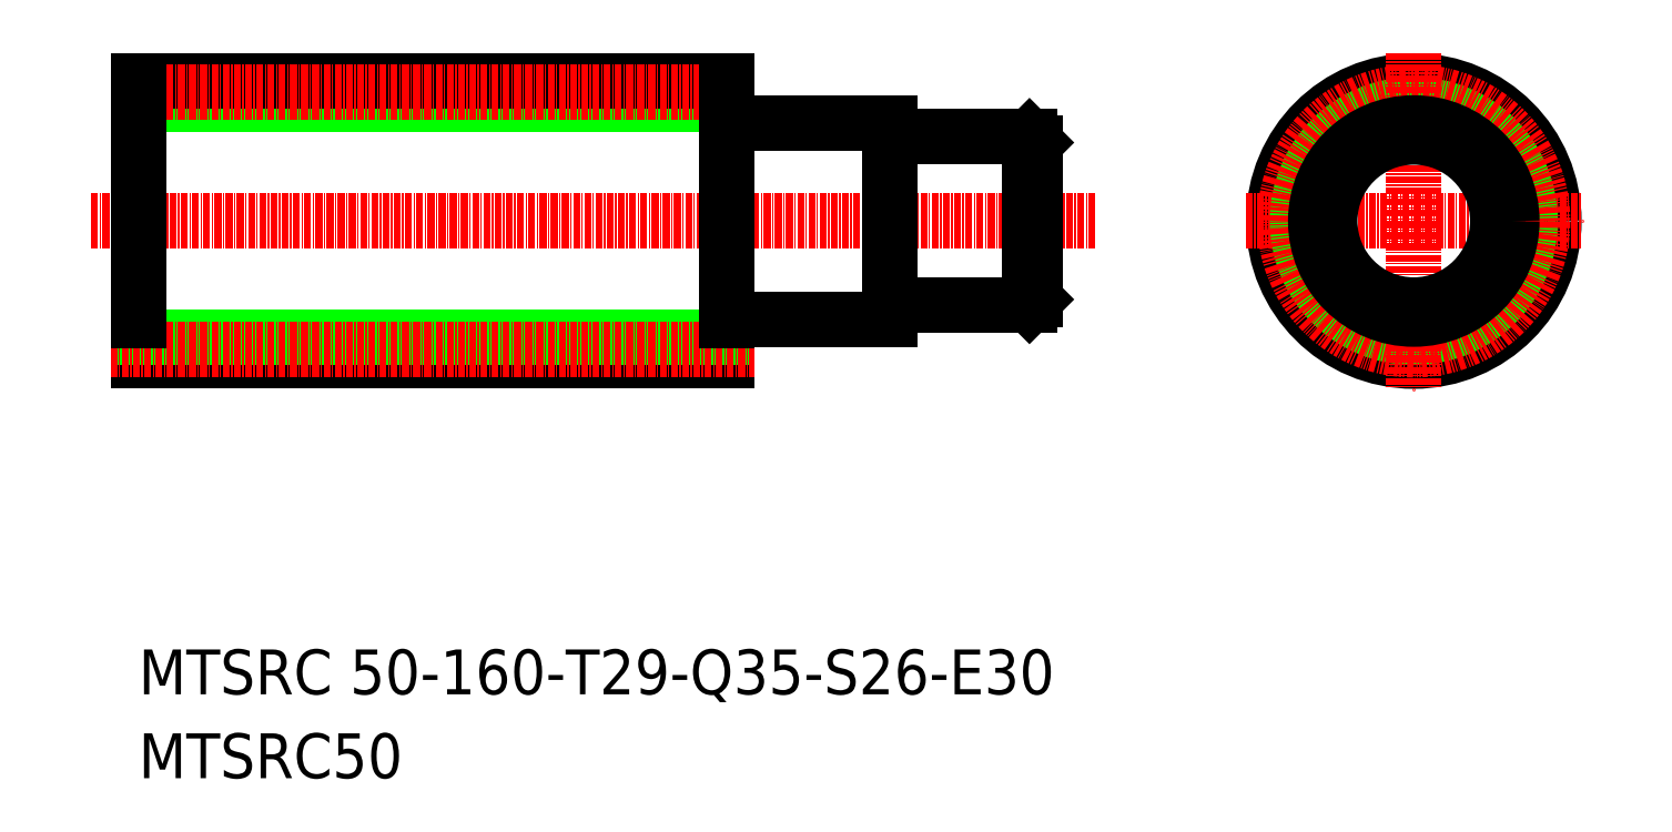
<metadata>
{"format":"dxf","ext":"dxf","renderer":"ezdxf+matplotlib","layout":"modelspace","background":"white","min_lineweight":24,"dpi":150}
</metadata>
<code>
0
SECTION
2
ENTITIES
0
LINE
8
0
10
276.3
20
136.6
30
0
11
301
21
136.6
31
0
0
LINE
8
0
10
276.3
20
166.6
30
0
11
301
21
166.6
31
0
0
TEXT
8
0
10
142
20
67.12
30
0
40
8
1
MTSRC 50-160-T29-Q35-S26-E30
0
LINE
8
CENTER
10
133.5
20
151.6
30
0
11
313
21
151.6
31
0
0
TEXT
8
0
10
142
20
52.14
30
0
40
8
1
MTSRC50
0
LINE
8
0
10
247
20
126.6
30
0
11
247
21
133.8
31
0
0
LINE
8
0
10
142
20
126.6
30
0
11
142
21
133.8
31
0
0
LINE
8
0
10
142
20
126.6
30
0
11
247
21
126.6
31
0
0
LINE
8
0
10
142
20
130.8
30
0
11
247
21
130.8
31
0
0
LINE
8
CENTER
10
137
20
128.6
30
0
11
252
21
128.6
31
0
0
LINE
8
0
10
156.4
20
126.6
30
0
11
156.4
21
126.6
31
0
0
LINE
8
0
10
170.9
20
126.6
30
0
11
170.9
21
126.6
31
0
0
LINE
8
0
10
247
20
172.3
30
0
11
142
21
172.3
31
0
0
LINE
8
0
10
142
20
176.6
30
0
11
247
21
176.6
31
0
0
LINE
8
CENTER
10
137
20
174.6
30
0
11
252
21
174.6
31
0
0
LINE
8
0
10
142
20
169.4
30
0
11
142
21
133.8
31
0
0
LINE
8
0
10
142
20
176.6
30
0
11
142
21
169.4
31
0
0
LINE
8
0
10
276
20
169.1
30
0
11
276
21
134.1
31
0
0
LINE
8
0
10
247
20
133.8
30
0
11
247
21
169.4
31
0
0
LINE
8
0
10
247.3
20
134.1
30
0
11
276
21
134.1
31
0
0
ARC
8
0
10
247.3
20
133.8
30
0
40
0.3
50
90
51
180
0
ARC
8
0
10
276.3
20
136.3
30
0
40
0.3
50
90
51
180
0
LINE
8
0
10
247.3
20
169.1
30
0
11
276
21
169.1
31
0
0
LINE
8
0
10
247
20
176.6
30
0
11
247
21
169.4
31
0
0
ARC
8
0
10
247.3
20
169.4
30
0
40
0.3
50
180
51
270
0
ARC
8
0
10
276.3
20
166.9
30
0
40
0.3
50
180
51
270
0
CIRCLE
8
0
10
369.5
20
151.6
30
0
40
25
0
LINE
8
CENTER
10
339.5
20
151.6
30
0
11
399.5
21
151.6
31
0
0
CIRCLE
8
0
10
369.5
20
151.6
30
0
40
20.75
0
CIRCLE
8
CENTER
10
369.5
20
151.6
30
0
40
23
0
LINE
8
CENTER
10
369.5
20
181.6
30
0
11
369.5
21
121.6
31
0
0
LINE
8
0
10
301
20
166.6
30
0
11
301
21
136.6
31
0
0
LINE
8
0
10
301
20
166.6
30
0
11
302
21
165.6
31
0
0
LINE
8
0
10
302
20
165.6
30
0
11
302
21
137.6
31
0
0
LINE
8
0
10
302
20
137.6
30
0
11
301
21
136.6
31
0
0
CIRCLE
8
0
10
369.5
20
151.6
30
0
40
15
0
CIRCLE
8
0
10
369.5
20
151.6
30
0
40
17.5
0
ENDSEC
0
EOF

</code>
